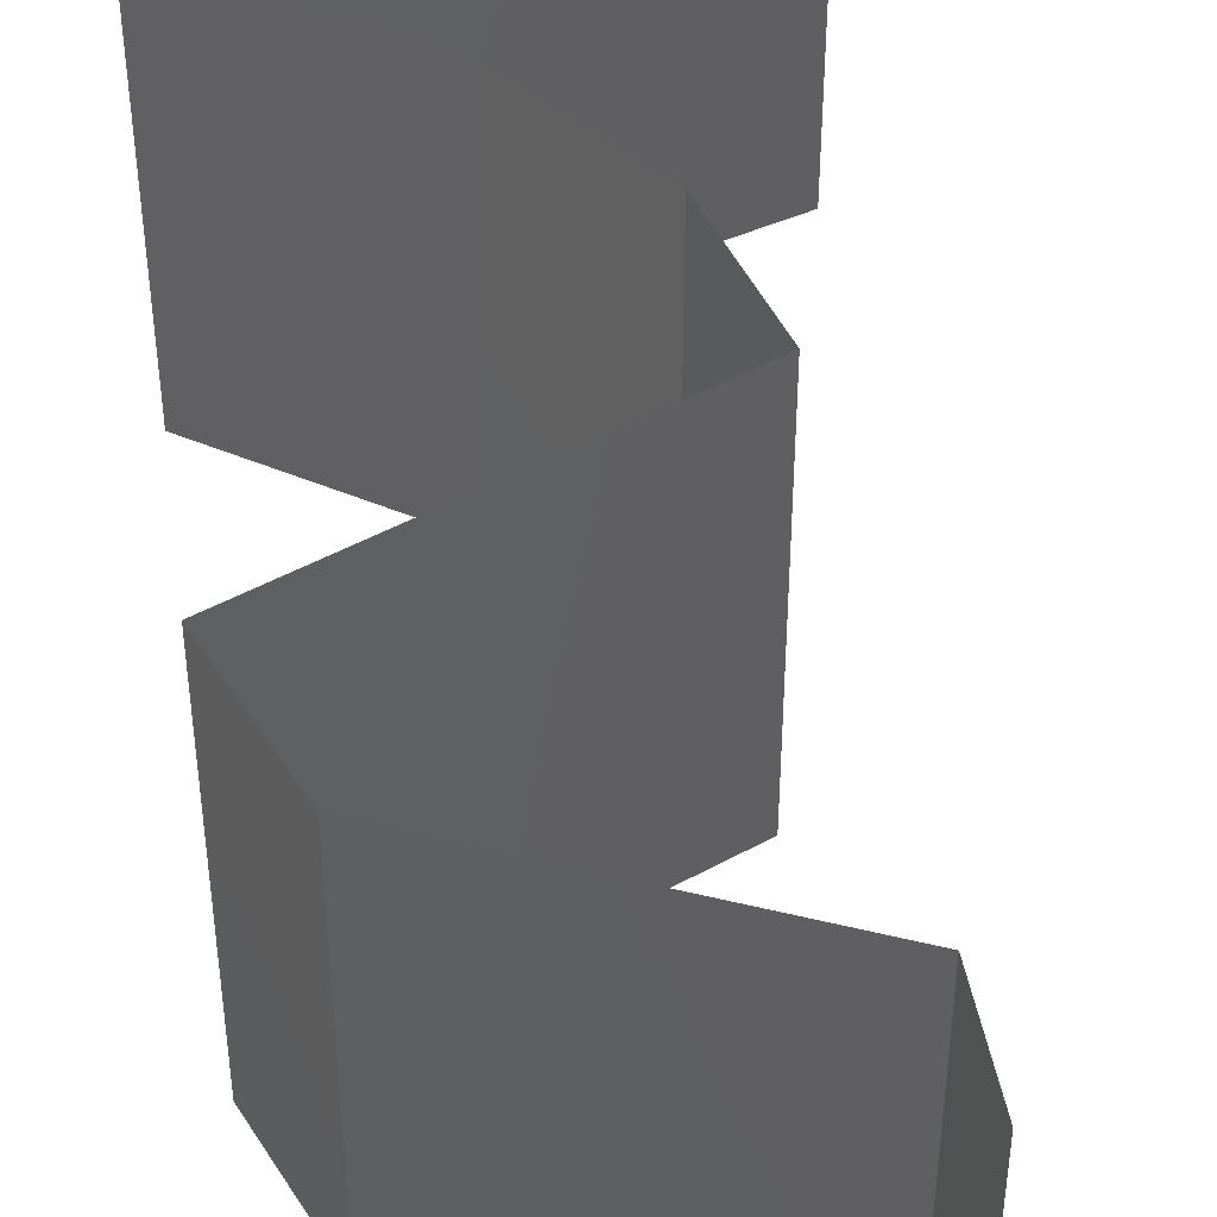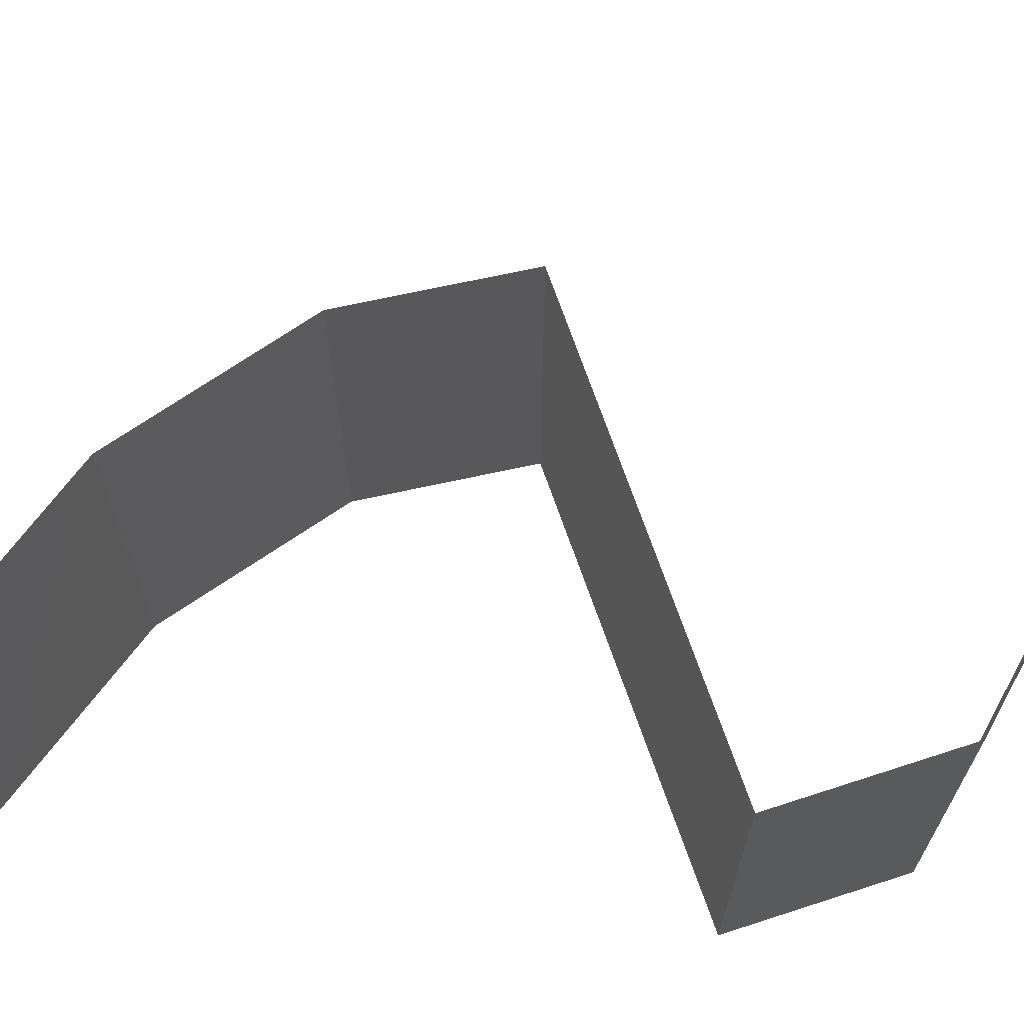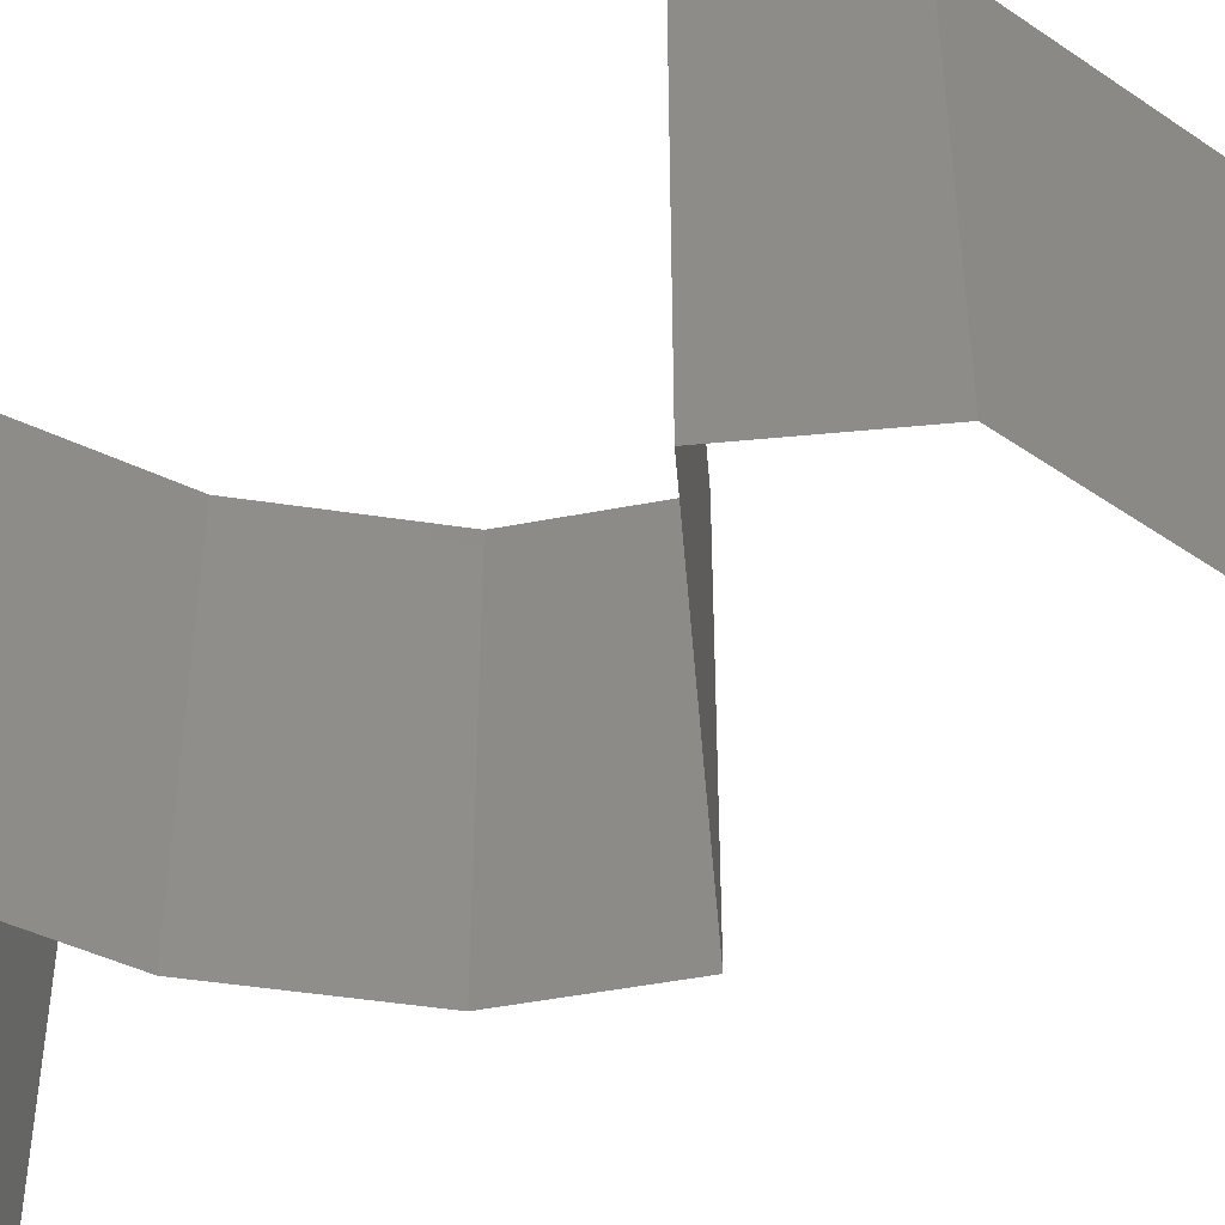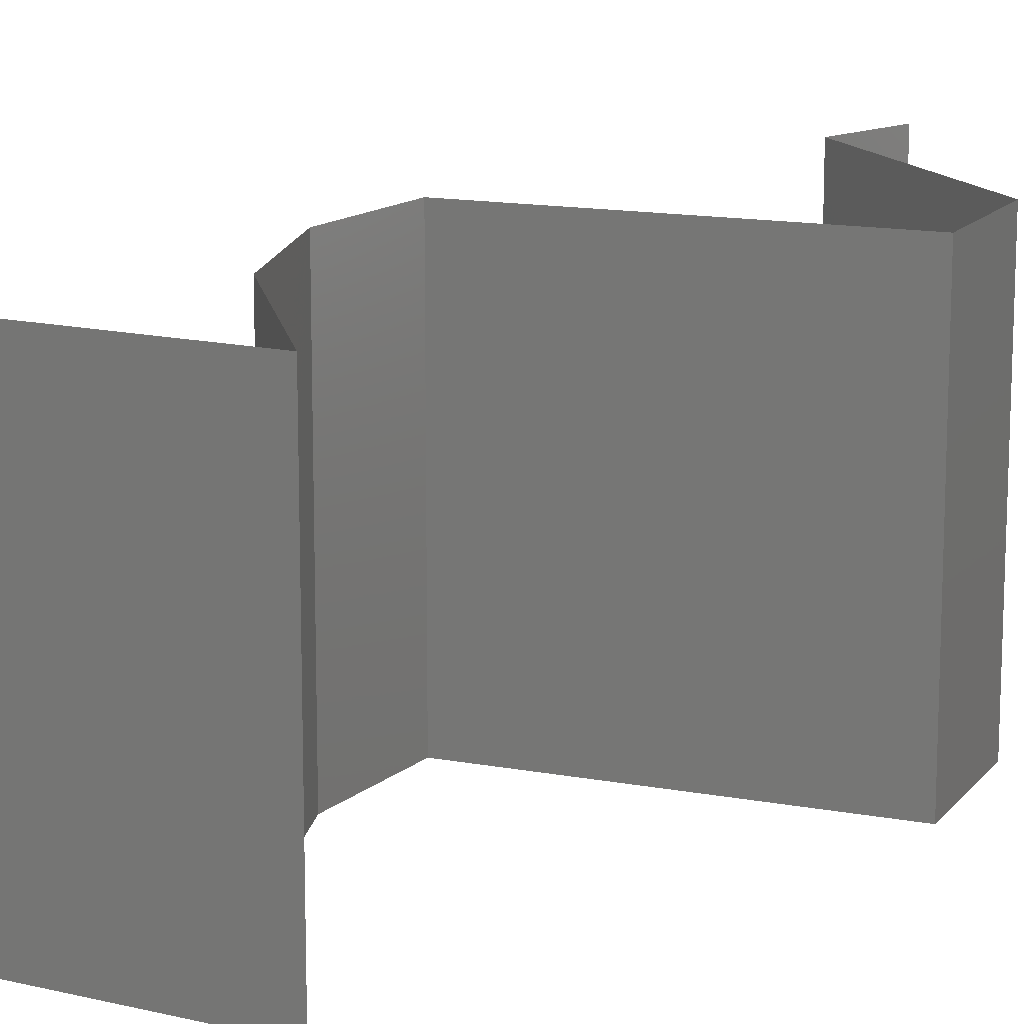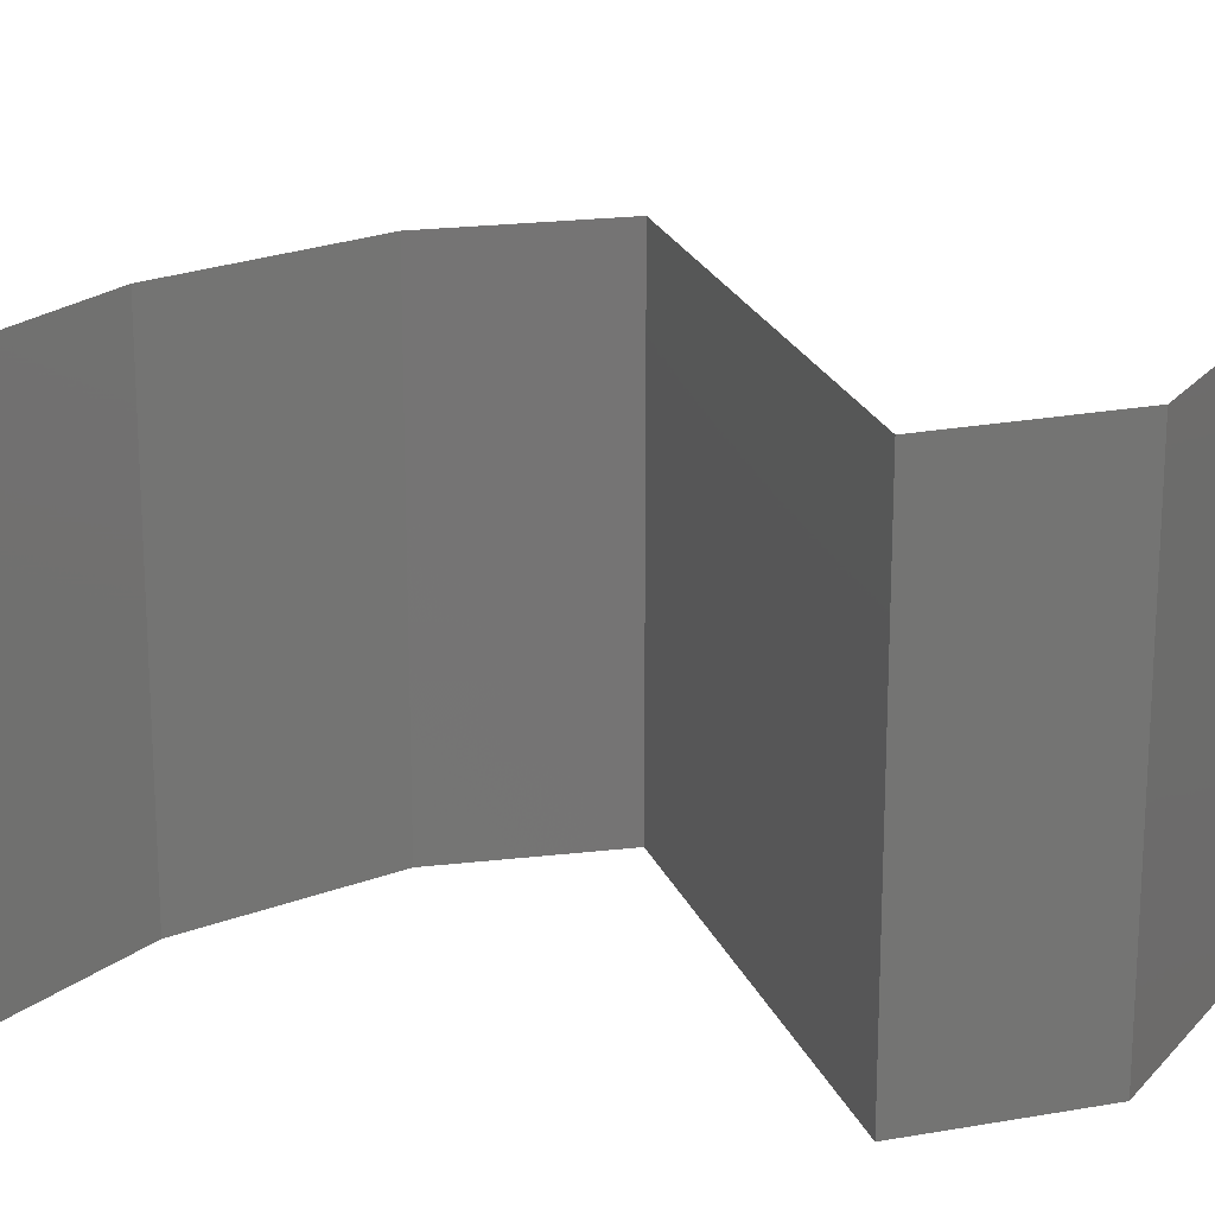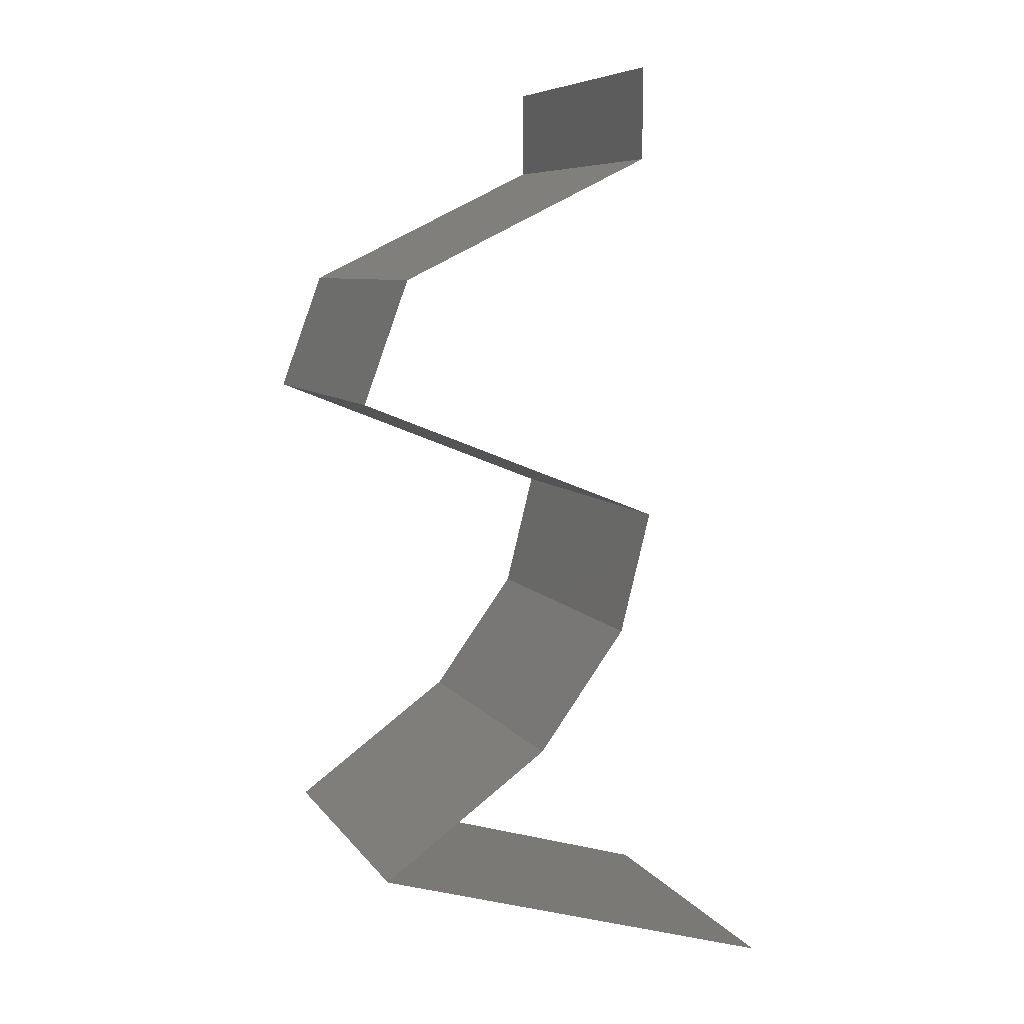
<metadata>
{"format":"stl","ext":"stl","renderer":"f3d","projection":"perspective","resolution":1024,"background":"white","views":[{"elev":46.8,"azim":169.6,"up":"+Z"},{"elev":72.8,"azim":92.1,"up":"+Z"},{"elev":-48.0,"azim":116.3,"up":"+Z"},{"elev":14.2,"azim":44.3,"up":"+Z"},{"elev":23.1,"azim":92.9,"up":"+Z"},{"elev":7.4,"azim":160.3,"up":"+Y"}]}
</metadata>
<code>
# stl→obj: 58 verts, 86 faces
v 0.04 0.05485 0.01
v 0.04 0.05743 0.005
v 0.04 0.06 0.01
v 0.04 0.05743 0.015
v 0.04 0.05485 0.02
v 0.04 0.06 0.02
v 0.04 0.06 0
v 0.04 0.05485 0
v 0.04703 0.05142 0
v 0.04695 0.05147 0.007985
v 0.05407 0.048 0
v 0.05407 0.048 0.01
v 0.04466 0.05258 0.01439
v 0.04936 0.05029 0.01448
v 0.05407 0.048 0.02
v 0.04703 0.05142 0.02
v 0.05532 0.04457 0.015
v 0.05658 0.04114 0.01
v 0.05532 0.04457 0.005
v 0.05658 0.04114 0.02
v 0.05658 0.04114 0
v 0.04959 0.03836 0.007675
v 0.04796 0.03771 0
v 0.03935 0.03428 0.01
v 0.04573 0.03682 0.0132
v 0.03935 0.03428 0.02
v 0.04796 0.03771 0.02
v 0.05135 0.03906 0.01422
v 0.03935 0.03428 0
v 0.04366 0.036 0.005
v 0.04107 0.02743 0.02
v 0.04021 0.03085 0.015
v 0.04021 0.03085 0.005
v 0.04107 0.02743 0
v 0.04107 0.02743 0.01
v 0.04604 0.02057 0
v 0.04356 0.024 0.005
v 0.04604 0.02057 0.01
v 0.04356 0.024 0.015
v 0.04604 0.02057 0.02
v 0.05077 0.01714 0.005729
v 0.0555 0.01371 0
v 0.0555 0.01371 0.02
v 0.05077 0.01714 0.01405
v 0.0555 0.01371 0.01
v 0.03991 0.009142 0.02
v 0.0438 0.01028 0.01246
v 0.0477 0.01143 0.02
v 0.03819 0.008639 0.006871
v 0.0438 0.01028 0.004957
v 0.04942 0.01193 0.006871
v 0.05019 0.01216 0.01381
v 0.03211 0.006857 0.01
v 0.03741 0.008411 0.01381
v 0.03211 0.006857 0.02
v 0.03211 0.006857 0
v 0.03991 0.009142 0
v 0.0477 0.01143 0
f 1 2 3
f 3 4 1
f 5 4 6
f 7 2 8
f 3 2 7
f 6 4 3
f 8 2 1
f 1 4 5
f 9 10 11
f 8 10 9
f 11 10 12
f 1 10 8
f 5 13 1
f 12 14 15
f 15 14 16
f 16 13 5
f 13 10 1
f 13 14 10
f 10 14 12
f 16 14 13
f 12 17 18
f 18 19 12
f 20 17 15
f 11 19 21
f 12 19 11
f 15 17 12
f 21 19 18
f 18 17 20
f 21 22 23
f 18 22 21
f 24 25 26
f 26 25 27
f 20 28 18
f 29 30 24
f 27 28 20
f 23 30 29
f 24 30 25
f 25 30 22
f 28 22 18
f 22 30 23
f 28 25 22
f 27 25 28
f 31 32 26
f 29 33 34
f 24 32 35
f 35 33 24
f 24 33 29
f 26 32 24
f 34 33 35
f 35 32 31
f 36 37 38
f 31 39 35
f 38 39 40
f 35 37 34
f 35 39 38
f 38 37 35
f 40 39 31
f 34 37 36
f 36 41 42
f 43 44 40
f 42 41 45
f 40 44 38
f 41 44 45
f 45 44 43
f 38 44 41
f 38 41 36
f 46 47 48
f 47 49 50
f 50 51 47
f 43 52 45
f 53 54 55
f 56 49 53
f 45 51 42
f 47 51 52
f 54 49 47
f 48 52 43
f 55 54 46
f 57 49 56
f 42 51 58
f 58 50 57
f 47 52 48
f 46 54 47
f 50 49 57
f 58 51 50
f 52 51 45
f 53 49 54

</code>
